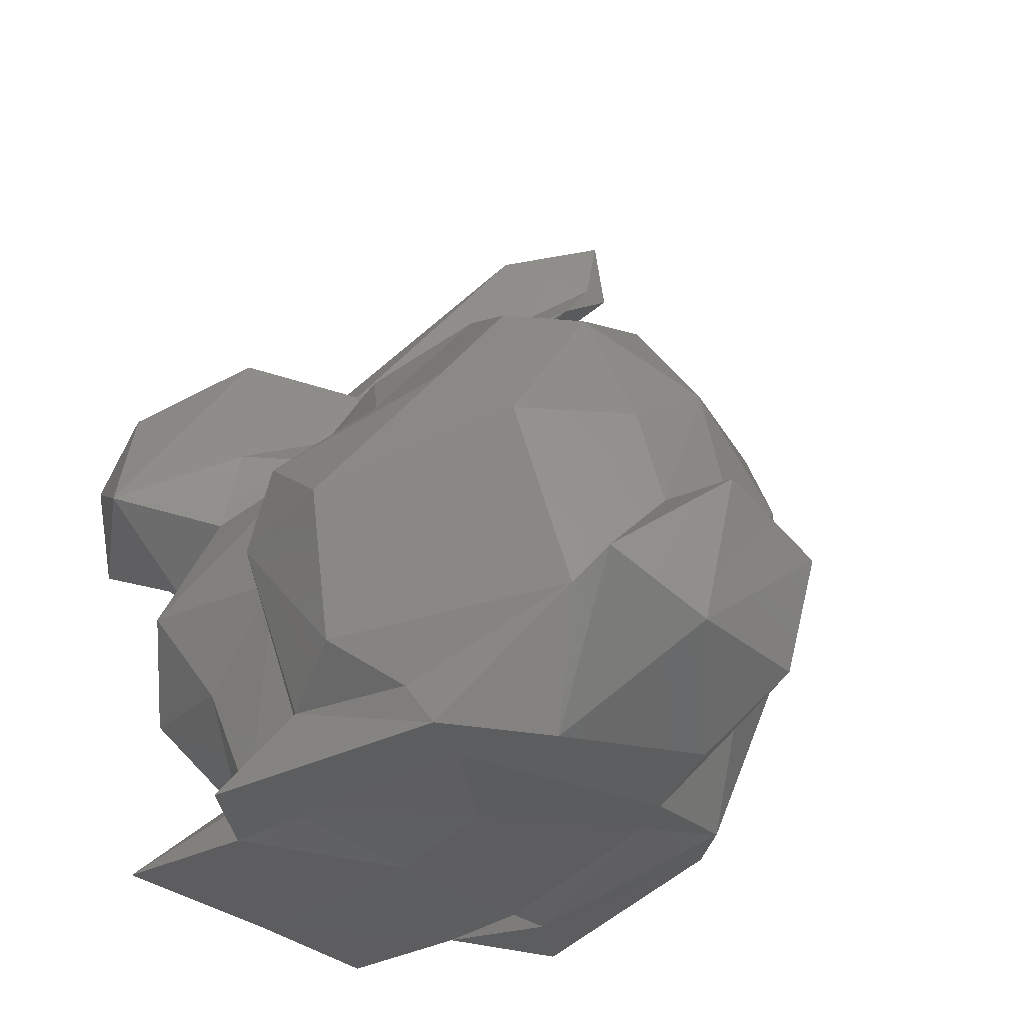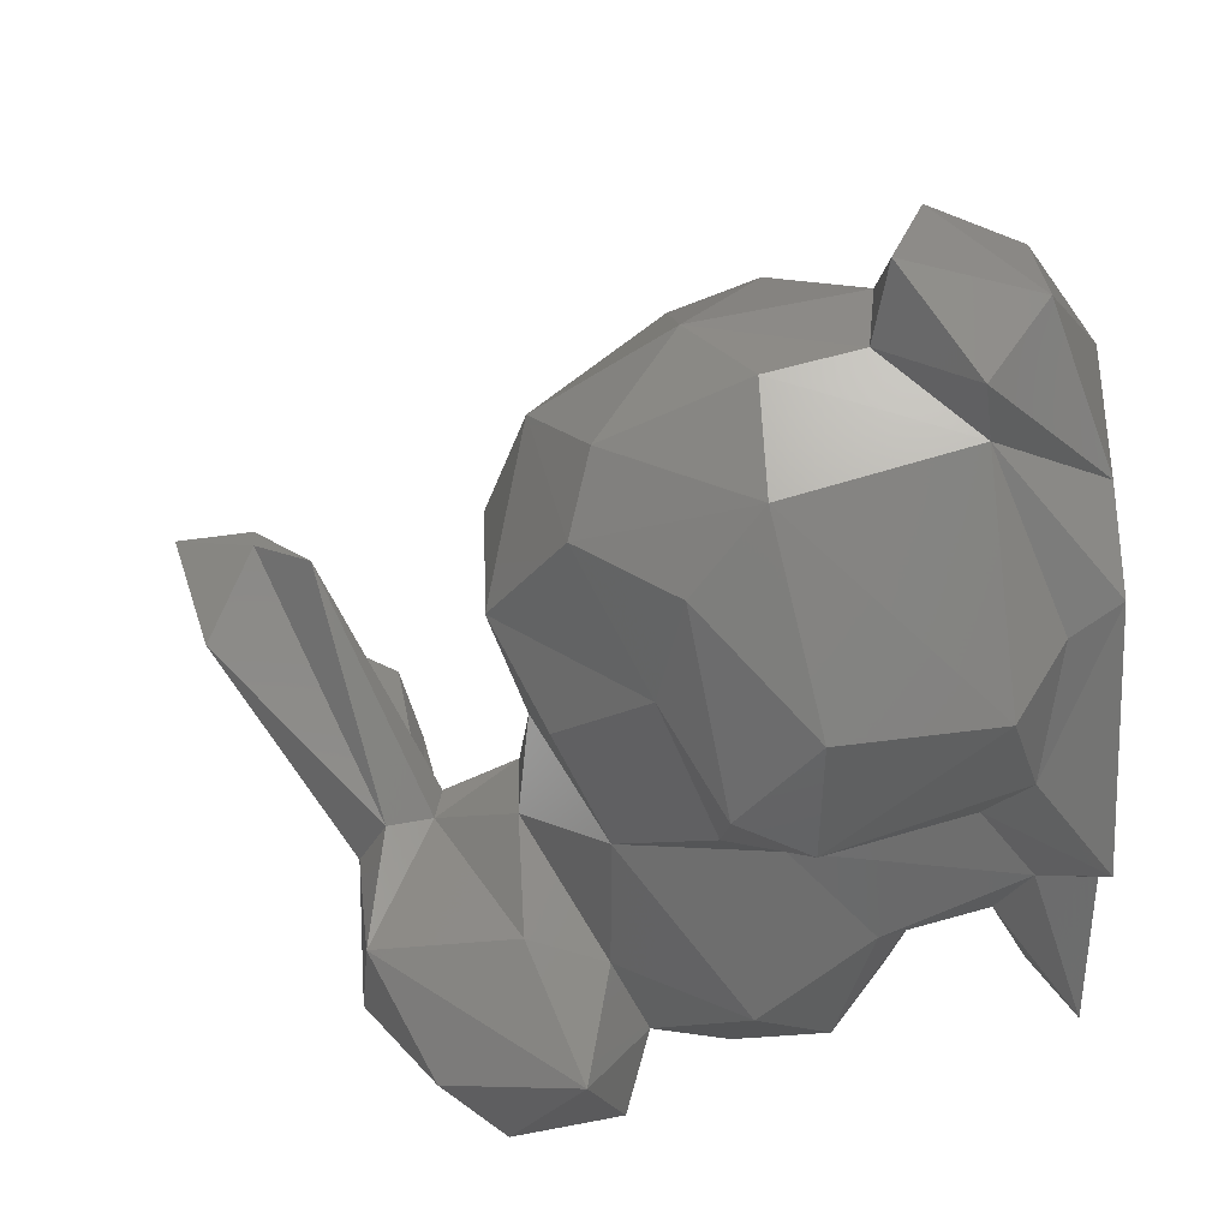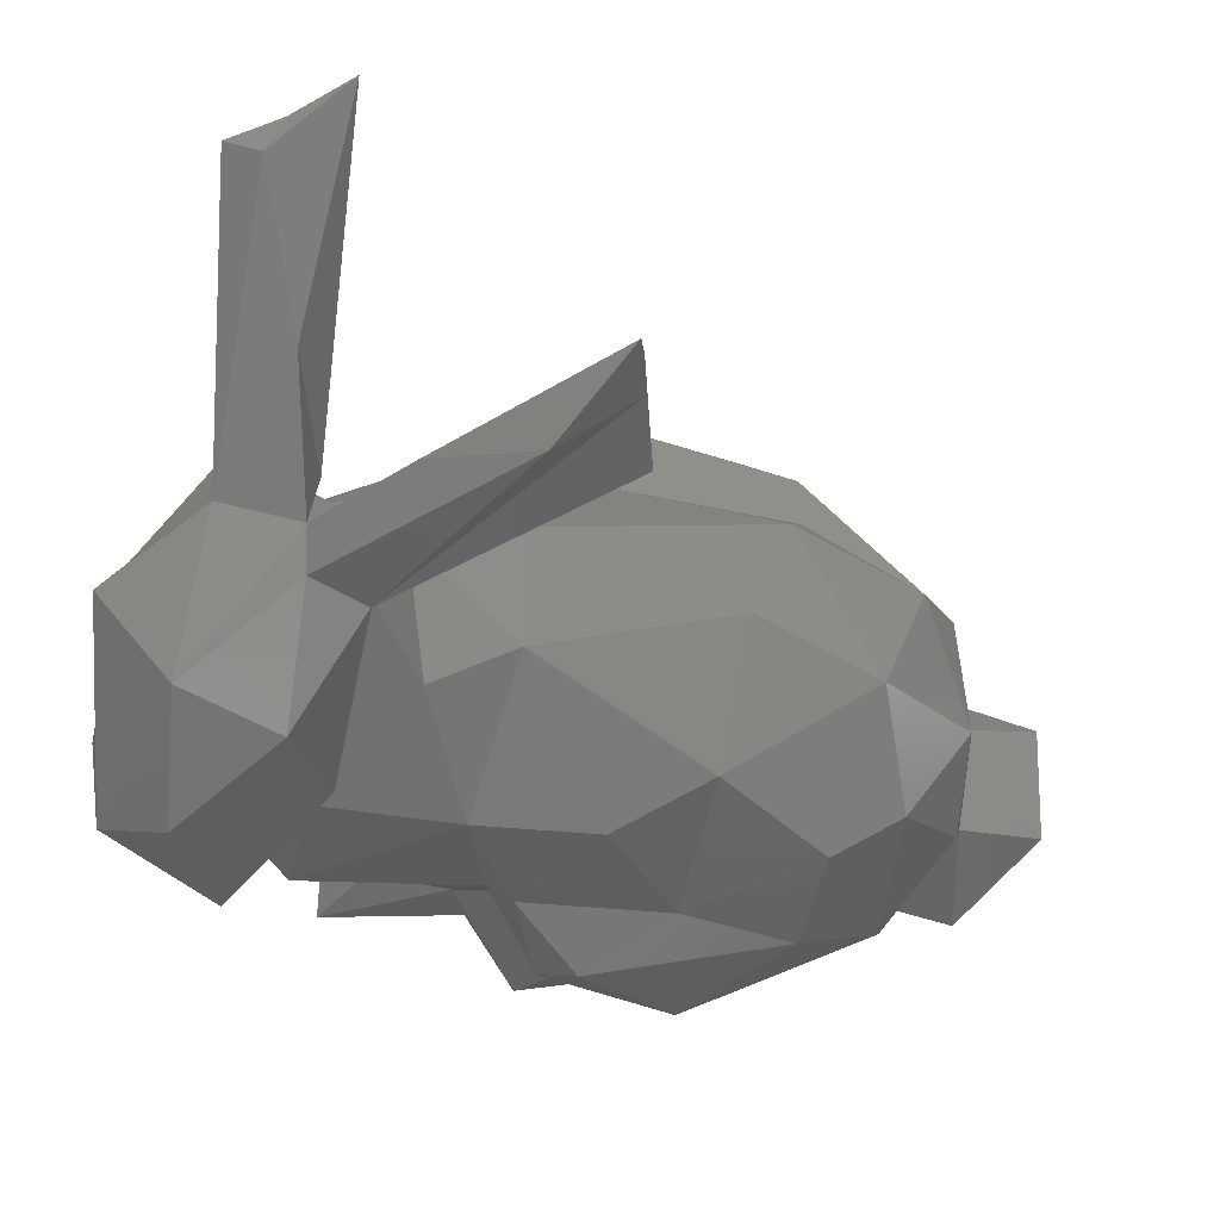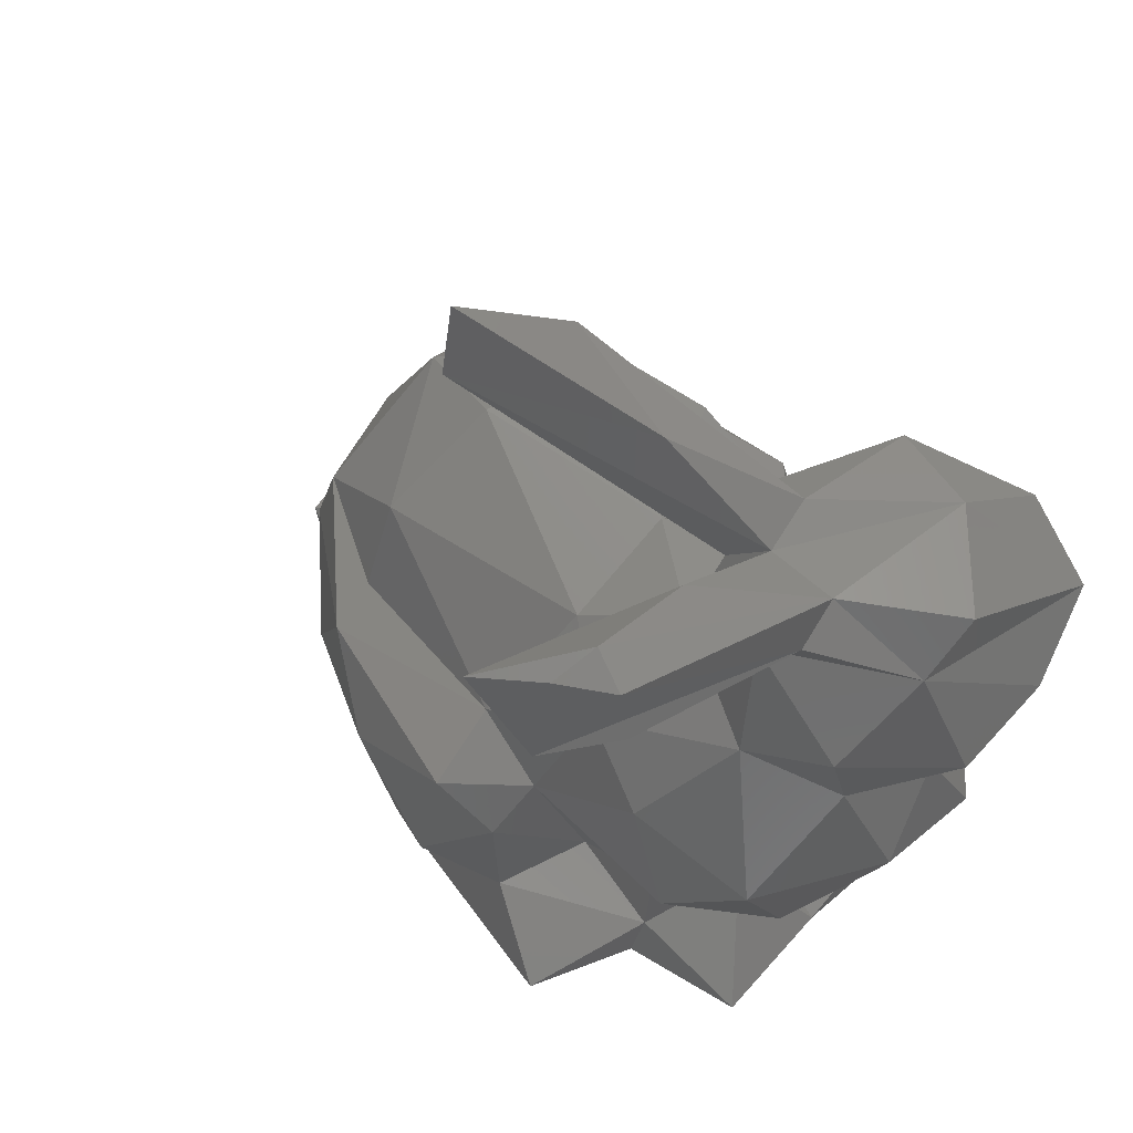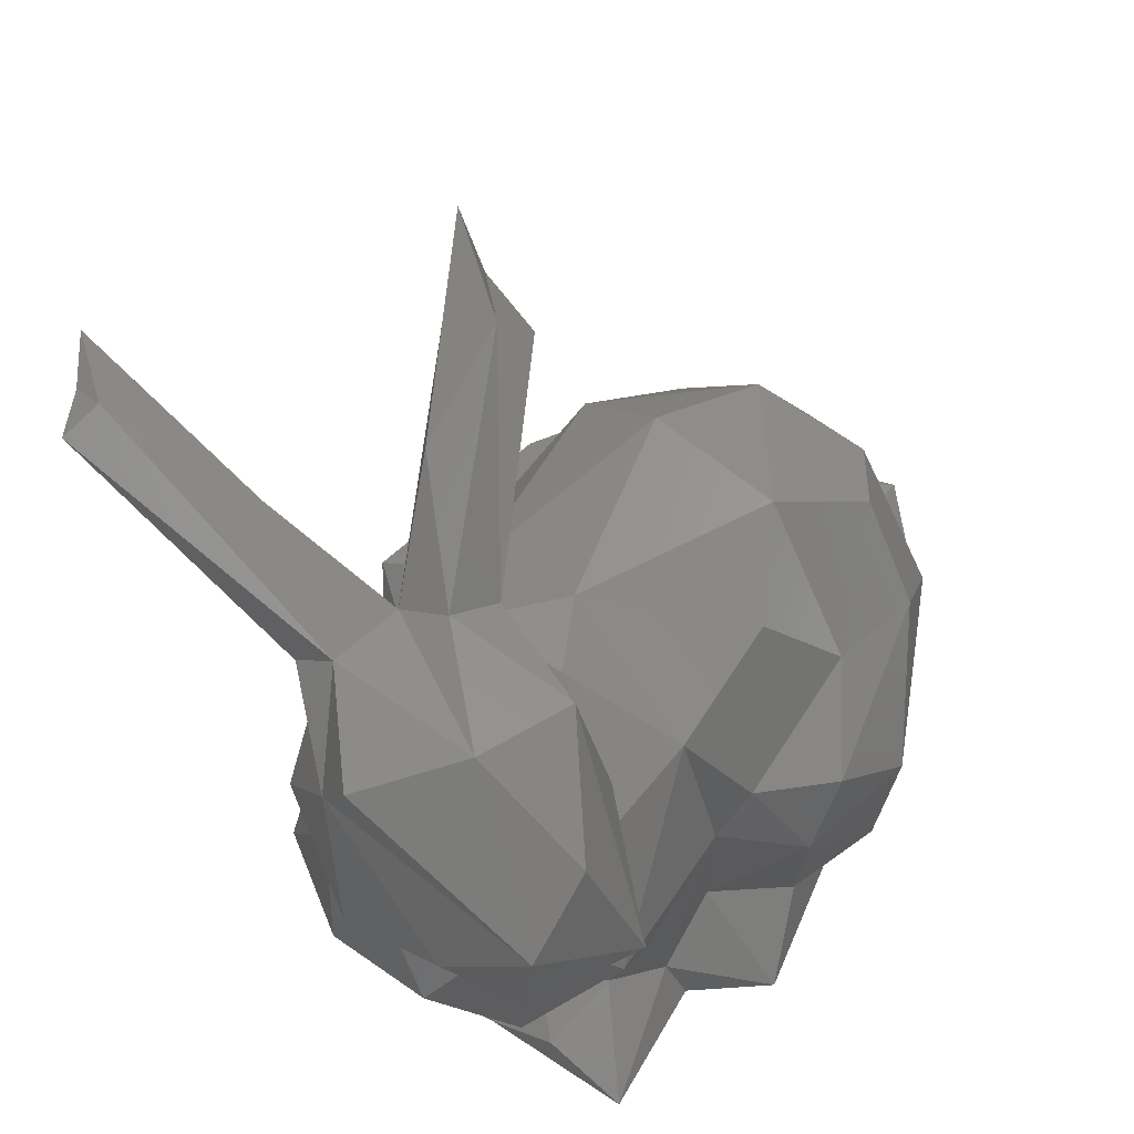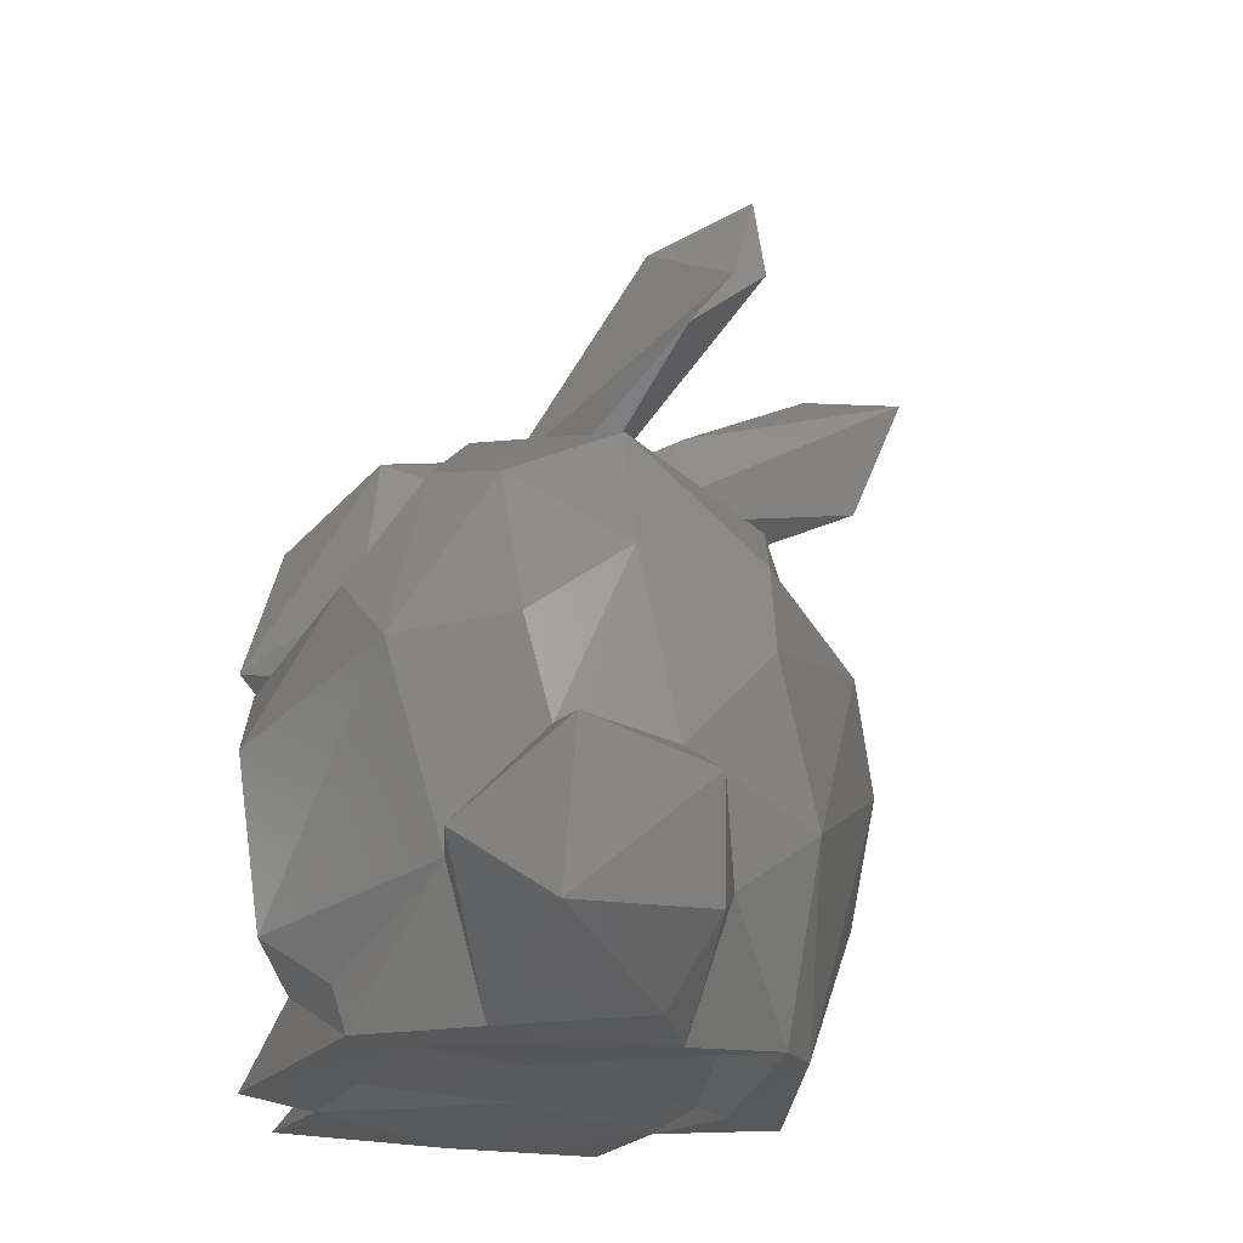
<metadata>
{"format":"stl","ext":"stl","renderer":"f3d","projection":"perspective","resolution":1024,"background":"white","views":[{"elev":-33.4,"azim":49.6,"up":"+Z"},{"elev":-53.8,"azim":91.3,"up":"+Y"},{"elev":77.7,"azim":8.1,"up":"+Z"},{"elev":49.2,"azim":-132.0,"up":"+Z"},{"elev":54.7,"azim":-52.3,"up":"+Z"},{"elev":-20.2,"azim":79.2,"up":"+Z"}]}
</metadata>
<code>
# stl→obj: 127 verts, 250 faces
v -9.664 8.313 1.308
v 12.73 5.424 1.701
v 5.479 -9.047 1.157
v 9.676 -25.75 38.33
v 21.95 -19.96 45.29
v 11.49 -15.44 52.73
v 28.28 -15.15 43.23
v 34.15 -14.21 29.5
v 33.82 -5.476 35.71
v -19.07 -17.55 13.43
v -18.69 -24.01 18.88
v -33.56 -20.69 22.54
v -33.32 3.234 62.46
v -30.48 20.51 62.48
v -28.78 3.722 58.95
v -21.96 -3.857 10.64
v -31.56 0.2861 17
v -19.6 5.969 16.5
v 0.6475 12.12 83.85
v 0.8493 13.23 76.42
v -15.7 2.8 74.22
v 15.33 16.53 32.41
v 31.68 6.001 28.39
v 27.48 10.24 15.22
v -12.73 -22.72 5.177
v -5.399 -31.4 0.09887
v -5.591 -22.46 10.33
v 20.62 -26.62 35.71
v 1.615 -31.95 32.29
v -28.24 28.95 65.46
v -24.87 3.494 61.22
v -33.25 -20.06 39.36
v -29.44 -31.5 45.03
v -38.96 -25.57 41.75
v -18.86 -19.96 8.299
v 24.71 -4.625 48.94
v -8.073 -24.41 27.21
v -5.076 -26.18 33
v -9.661 -21.13 42.44
v -30.3 28.79 76.71
v -26.43 -18.54 4.712
v -19.35 -11.03 4.983
v -26.38 -10.94 0.02408
v 28.16 -23.98 29.03
v 13.16 12.58 0.4747
v -0.7744 20.09 15.27
v 8.474 19.87 24.26
v -38.95 -9.851 40.35
v -40.07 -14.73 31.66
v -3.189 13.08 33.96
v 16.01 11.83 34.93
v 35.21 -12.03 20.36
v 36.48 -20.13 11.72
v 43.25 -11.57 18.81
v -16.55 5.754 0.09976
v -6.847 -8.042 0.4597
v 2.679 5.533 70.14
v -19.25 -1.669 58.8
v -17.44 4.789 4.979
v -8.454 4.86 9.858
v -39.82 -27.29 52.58
v 18.53 9.446 0.1568
v 19.79 1.028 -0.079
v 30.56 -19.26 11.03
v -17.88 1.268 51.48
v -24.95 -1.307 64.52
v -33.29 -16.43 66.35
v -41.47 -9.188 63.76
v -36.6 -0.8531 41.23
v -40.22 -4.121 31.6
v -37.26 1.891 48.68
v -28.4 4.529 44.79
v -14.92 10.01 41.07
v -5.197 3.29 80.53
v -18.72 -7.463 63.82
v 1.467 10 76.05
v 15.13 -19.24 0.1795
v 42.06 -0.5567 15.35
v 39.75 -12.06 5.829
v 37.48 0.3815 6.217
v 2.681 -20.95 47.39
v -6.671 -6.134 49.95
v 12.49 -1.134 53.26
v -13.01 16.53 0.1272
v -23.96 -6.166 66.77
v -26.11 -26.94 0.8644
v -28.68 2.919 0.1189
v 35.02 -2.189 19.32
v -25.89 -26.8 29.95
v -9.63 12.7 27.85
v -8.372 17 22.86
v -19.13 -5.935 59.36
v 2.104 -28.12 6.635
v 28.04 6.414 36.71
v 14.28 -18.57 1.813
v -5.921 -23.12 1.549
v 15 9.17 44.97
v -7.712 5.441 45.94
v -5.386 13.88 7.912
v 29.11 2.967 9.838
v -31.32 24.83 78.83
v -35.06 25.82 77.17
v -2.454 -31.69 25.04
v -33.68 -10.77 16.68
v -23.6 -21.39 42.81
v 11.05 -31.43 9.231
v -21.89 11.15 34.48
v -25.15 33.22 76.42
v -27.05 11.33 71.8
v -7.791 10.53 -0.002081
v 15.58 -25.88 4.632
v -43.27 -9.164 44.74
v -40.17 -5.171 57.59
v -4.195 20.29 29.67
v 18.59 -24.96 0.02575
v 23.71 -14.92 0.07108
v -32.77 -0.7829 65.48
v -11.46 -24.52 -0.05083
v 10.83 -33.53 24.64
v -42.55 -19.3 47.22
v -33.14 7.181 28.73
v -23.57 -19.24 65.18
v -24.71 10.02 21.7
v -14.56 -10.88 51.09
v -32.77 -27.45 58.78
v -20.74 -21.11 50.58
v 29.31 -2.51 0.2217
f 1 2 3
f 4 5 6
f 7 8 9
f 10 11 12
f 13 14 15
f 16 17 18
f 19 20 21
f 22 23 24
f 25 26 27
f 28 4 29
f 30 31 14
f 32 33 34
f 11 10 35
f 5 7 36
f 37 38 39
f 30 13 40
f 41 42 43
f 5 44 7
f 45 46 47
f 32 48 49
f 41 35 42
f 50 51 22
f 52 53 54
f 43 55 56
f 57 58 20
f 59 18 60
f 33 61 34
f 3 62 63
f 15 14 31
f 8 44 64
f 58 65 66
f 67 68 61
f 48 69 70
f 24 47 22
f 71 72 69
f 72 65 73
f 52 9 8
f 16 18 59
f 74 75 76
f 3 63 77
f 78 79 80
f 39 81 82
f 83 82 6
f 55 59 84
f 9 36 7
f 32 49 12
f 21 85 74
f 52 64 53
f 86 25 35
f 76 57 20
f 43 16 87
f 54 78 88
f 12 11 89
f 90 91 60
f 58 92 65
f 93 27 26
f 94 23 22
f 66 85 21
f 3 95 96
f 83 97 98
f 57 92 58
f 99 60 91
f 24 100 62
f 90 73 50
f 59 55 87
f 7 44 8
f 101 40 102
f 93 103 27
f 104 12 49
f 37 27 103
f 32 105 33
f 93 106 103
f 90 107 73
f 66 65 15
f 60 18 90
f 108 109 31
f 84 110 55
f 99 84 59
f 24 45 47
f 39 105 89
f 93 111 106
f 112 113 71
f 52 88 9
f 91 90 114
f 115 77 116
f 94 22 51
f 44 5 28
f 67 66 117
f 113 117 13
f 96 118 56
f 29 119 28
f 82 81 6
f 118 86 43
f 95 77 96
f 12 89 32
f 113 120 61
f 76 75 57
f 16 59 87
f 15 71 113
f 46 45 99
f 110 1 55
f 3 96 56
f 45 110 84
f 107 72 73
f 42 10 16
f 85 66 67
f 50 114 90
f 89 11 37
f 70 69 121
f 94 51 97
f 122 75 85
f 36 97 83
f 119 103 106
f 24 88 100
f 108 40 101
f 2 62 3
f 38 4 81
f 103 29 38
f 107 90 123
f 67 117 68
f 14 13 30
f 1 3 56
f 114 47 46
f 124 39 82
f 109 66 31
f 43 56 118
f 120 32 34
f 118 26 25
f 98 50 73
f 4 6 81
f 48 70 49
f 53 79 54
f 43 42 16
f 67 125 122
f 38 81 39
f 65 92 124
f 123 18 17
f 45 24 62
f 55 43 87
f 1 110 2
f 20 19 76
f 56 55 1
f 10 104 16
f 46 99 91
f 120 34 61
f 121 69 72
f 116 53 64
f 8 64 52
f 53 116 79
f 5 4 28
f 126 105 124
f 86 118 25
f 119 106 44
f 24 23 88
f 82 65 124
f 65 98 73
f 79 78 54
f 26 77 115
f 113 13 15
f 100 88 78
f 59 60 99
f 121 72 107
f 108 30 40
f 94 9 23
f 17 16 104
f 44 28 119
f 122 33 126
f 62 100 63
f 116 64 115
f 49 70 104
f 37 103 38
f 127 80 79
f 113 112 120
f 78 80 100
f 29 103 119
f 45 84 99
f 31 66 15
f 108 31 30
f 67 61 125
f 37 25 27
f 117 109 101
f 93 115 111
f 11 35 25
f 36 9 94
f 96 77 118
f 37 11 25
f 122 92 75
f 42 35 10
f 101 109 108
f 88 23 9
f 115 64 111
f 50 98 97
f 19 74 76
f 63 116 77
f 17 70 121
f 43 86 41
f 120 112 48
f 36 6 5
f 69 48 112
f 123 121 107
f 80 127 63
f 77 26 118
f 127 116 63
f 95 3 77
f 54 88 52
f 110 62 2
f 12 104 10
f 13 117 102
f 69 112 71
f 104 70 17
f 29 4 38
f 92 122 126
f 121 123 17
f 32 89 105
f 72 15 65
f 68 113 61
f 33 105 126
f 114 46 91
f 80 63 100
f 115 93 26
f 114 22 47
f 15 72 71
f 83 6 36
f 125 61 33
f 41 86 35
f 120 48 32
f 75 74 85
f 66 109 117
f 75 92 57
f 64 106 111
f 58 66 20
f 92 126 124
f 45 62 110
f 22 114 50
f 64 44 106
f 74 19 21
f 102 117 101
f 21 20 66
f 102 40 13
f 125 33 122
f 89 37 39
f 97 36 94
f 123 90 18
f 127 79 116
f 82 83 98
f 122 85 67
f 98 65 82
f 124 105 39
f 97 51 50
f 113 68 117

</code>
